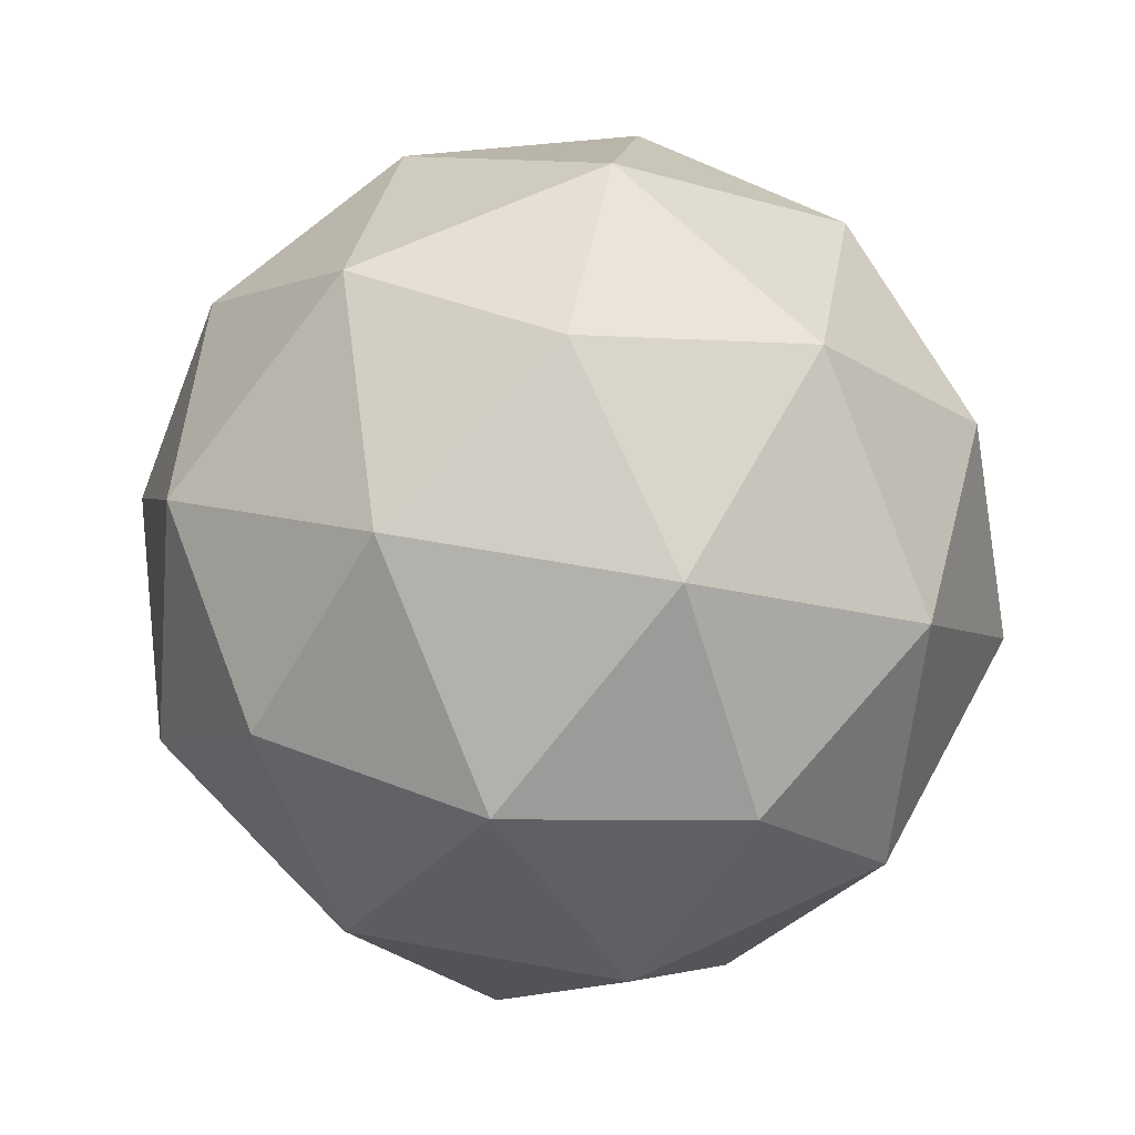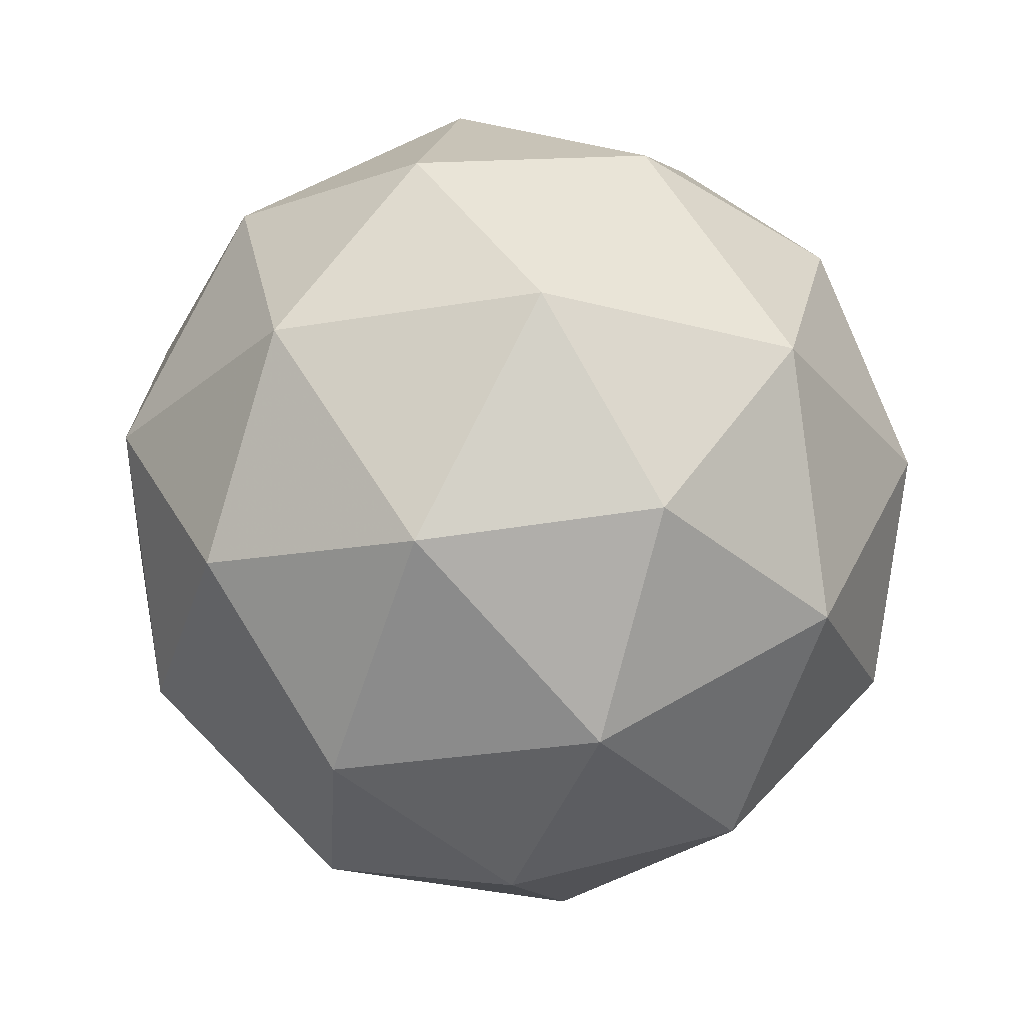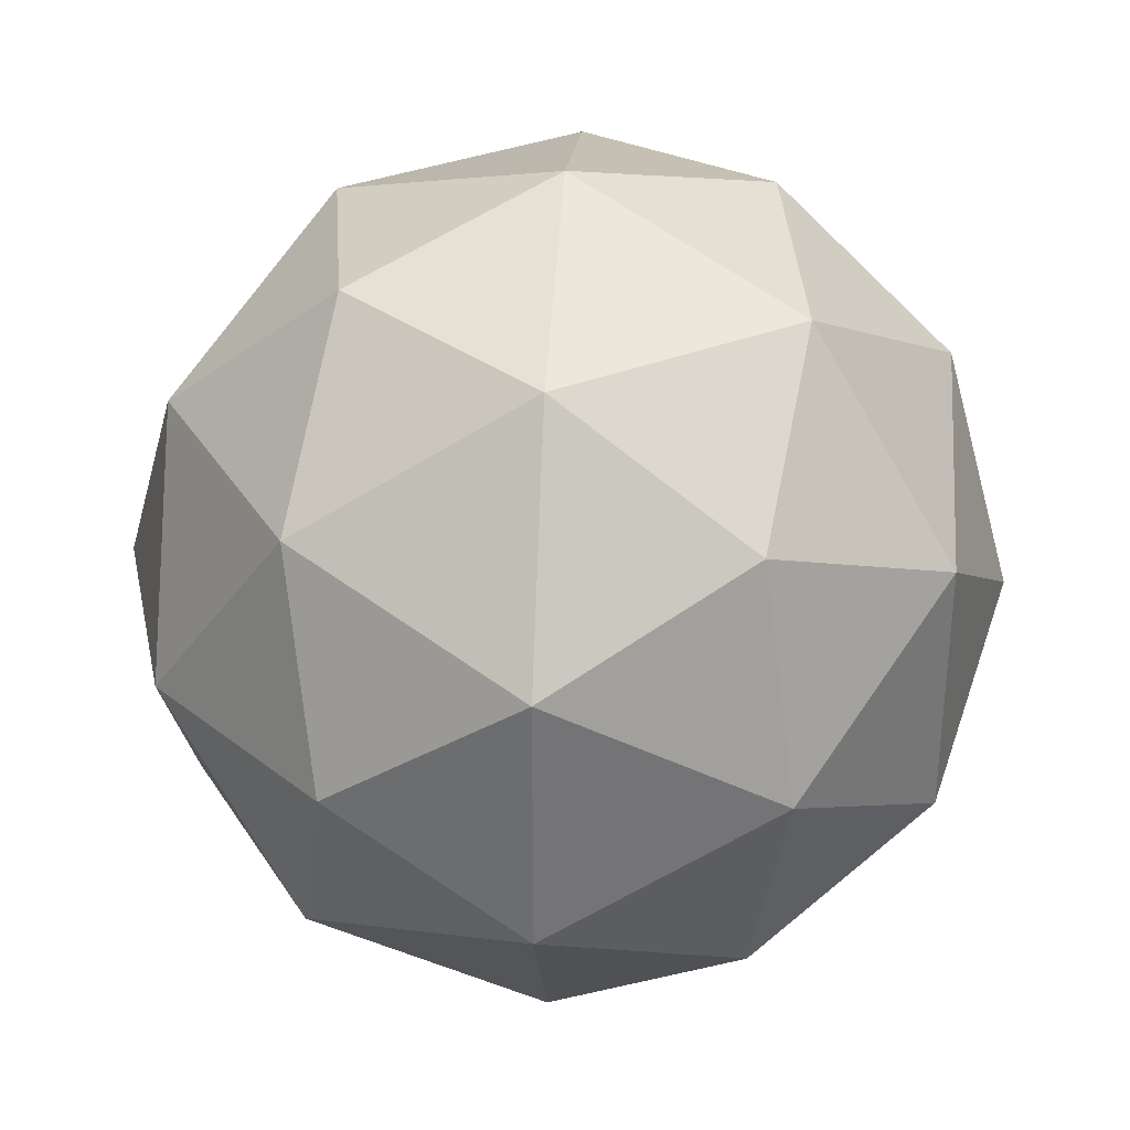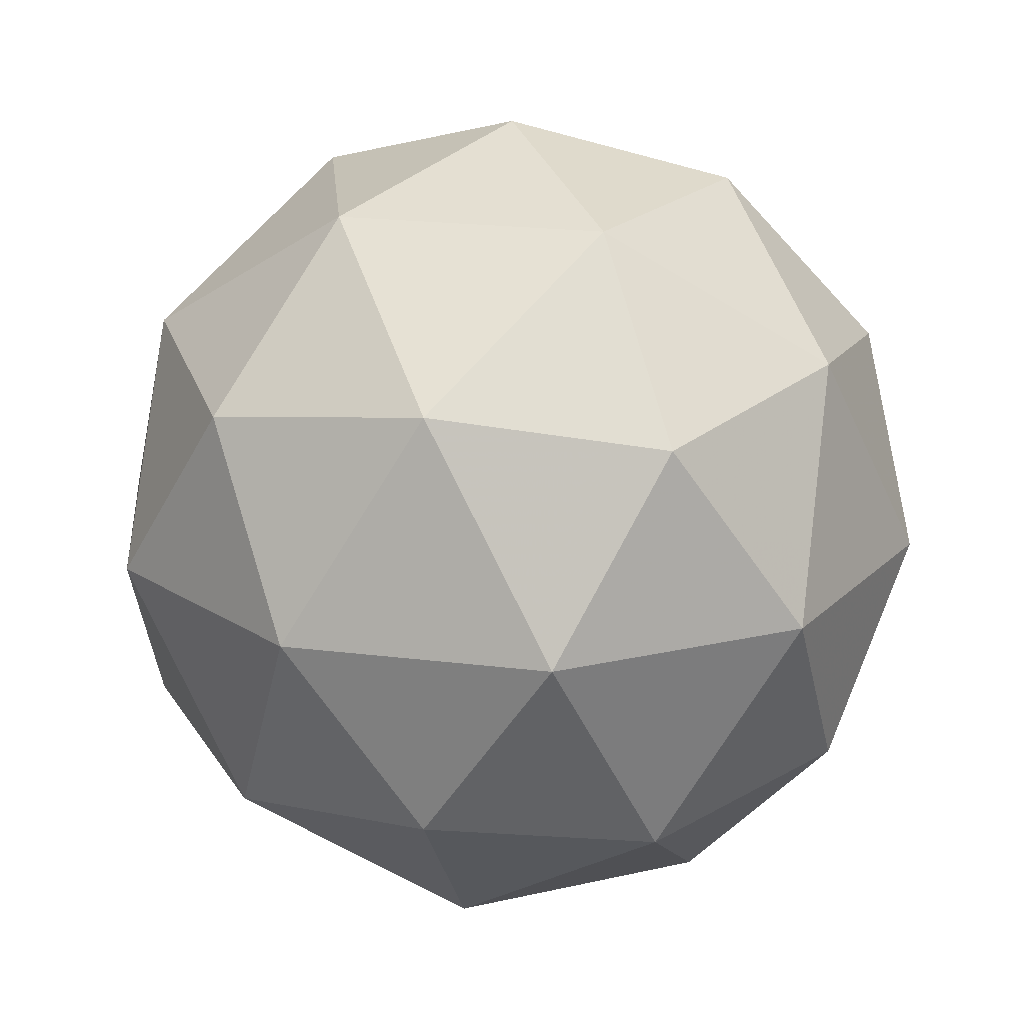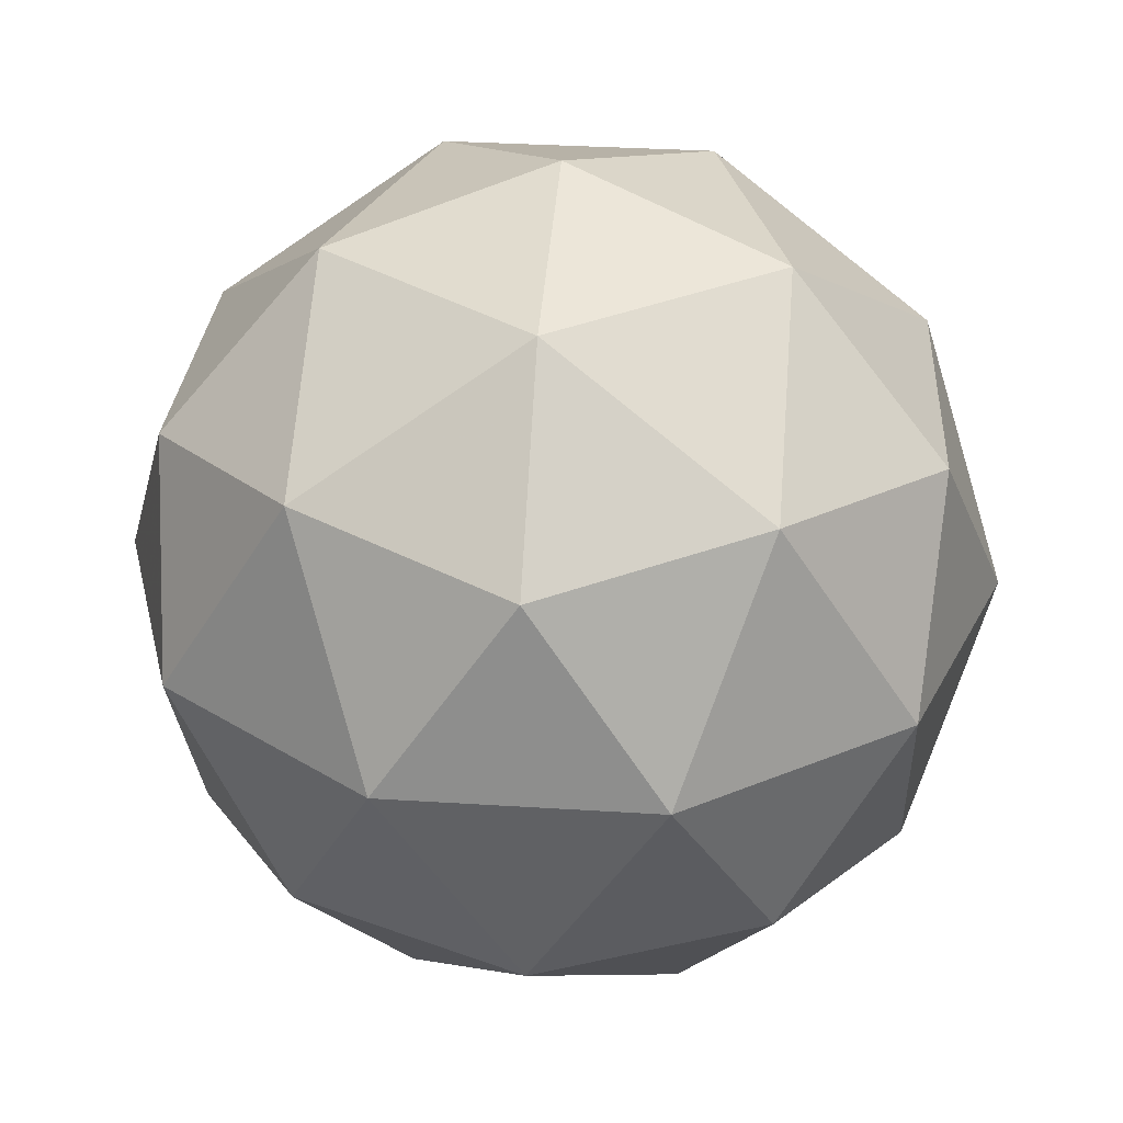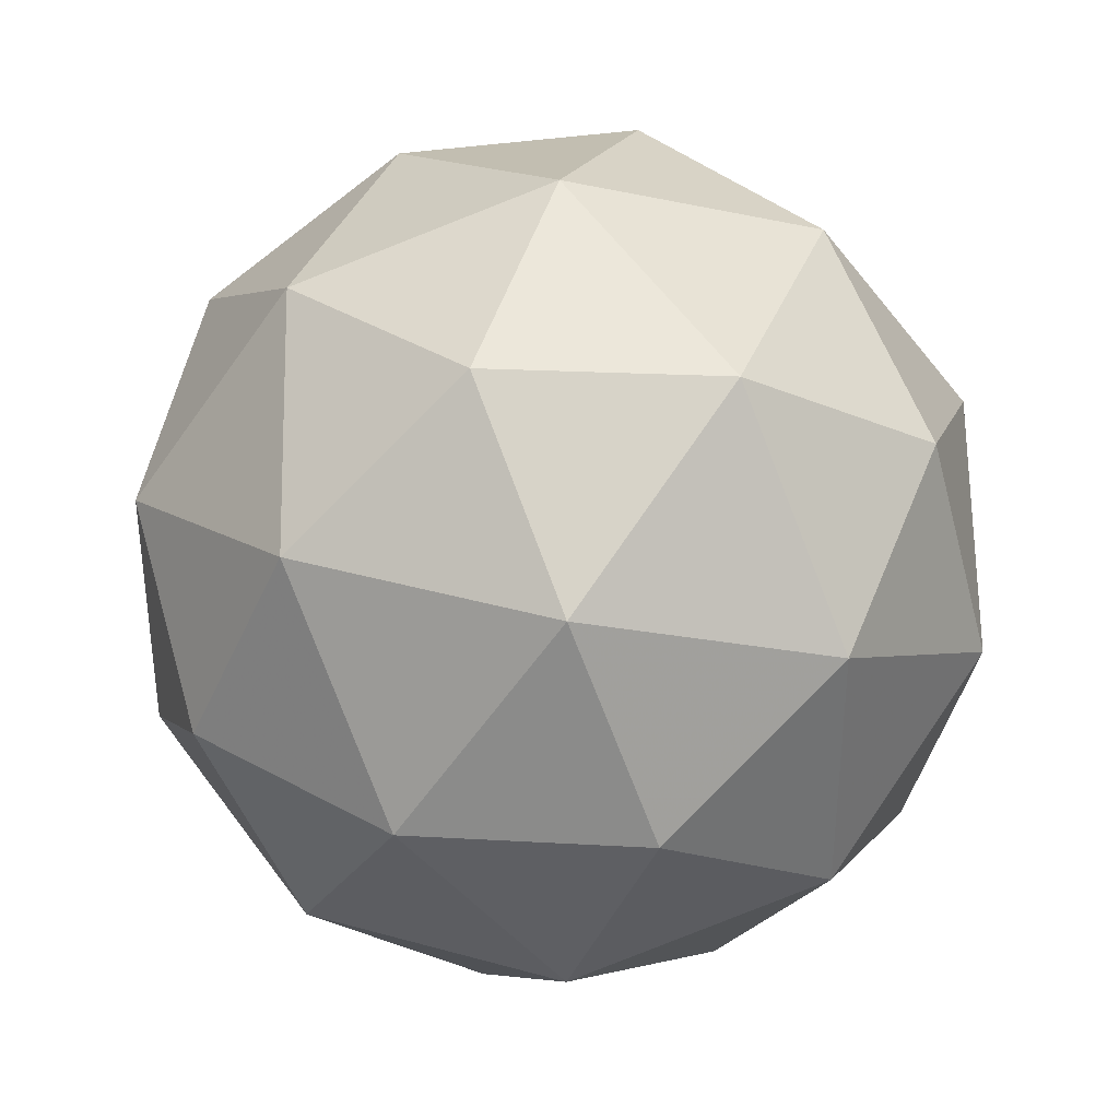
<metadata>
{"format":"obj","ext":"obj","renderer":"f3d","projection":"perspective","resolution":1024,"background":"white","views":[{"elev":62.6,"azim":-79.6,"up":"+Y"},{"elev":-28.9,"azim":-39.7,"up":"+Y"},{"elev":34.2,"azim":-149.5,"up":"+Z"},{"elev":20.4,"azim":139.0,"up":"+Y"},{"elev":31.6,"azim":95.2,"up":"+Y"},{"elev":37.0,"azim":-11.8,"up":"+Z"}]}
</metadata>
<code>
g SMDVL-i1-g82-s81
v -6122 -3337 2834
v -6033 -3305 2898
v -6156 -3305 2939
v -5970 -3221 2944
v -5943 -3237 2834
v -6232 -3305 2834
v -6156 -3305 2729
v -6033 -3305 2769
v -5922 -3127 2898
v -6180 -3221 3012
v -6067 -3237 3003
v -6122 -3127 3044
v -6310 -3221 2834
v -6267 -3237 2939
v -6322 -3127 2898
v -6180 -3221 2655
v -6267 -3237 2729
v -6245 -3127 2664
v -5970 -3221 2723
v -6067 -3237 2664
v -5999 -3127 2664
v -5999 -3127 3003
v -6245 -3127 3003
v -6322 -3127 2769
v -6122 -3127 2624
v -5922 -3127 2769
v -6064 -3033 3012
v -5977 -3016 2939
v -6088 -2948 2939
v -6274 -3033 2944
v -6177 -3016 3003
v -6211 -2948 2898
v -6274 -3033 2723
v -6301 -3016 2834
v -6211 -2948 2769
v -6064 -3033 2655
v -6177 -3016 2664
v -6088 -2948 2729
v -5934 -3033 2834
v -5977 -3016 2729
v -6012 -2948 2834
v -6122 -2917 2834
f 1 2 3
f 4 2 5
f 1 3 6
f 1 6 7
f 1 7 8
f 4 5 9
f 10 11 12
f 13 14 15
f 16 17 18
f 19 20 21
f 4 9 22
f 10 12 23
f 13 15 24
f 16 18 25
f 19 21 26
f 27 28 29
f 30 31 32
f 33 34 35
f 36 37 38
f 39 40 41
f 41 38 42
f 41 40 38
f 40 36 38
f 38 35 42
f 38 37 35
f 37 33 35
f 35 32 42
f 35 34 32
f 34 30 32
f 32 29 42
f 32 31 29
f 31 27 29
f 29 41 42
f 29 28 41
f 28 39 41
f 26 40 39
f 26 21 40
f 21 36 40
f 25 37 36
f 25 18 37
f 18 33 37
f 24 34 33
f 24 15 34
f 15 30 34
f 23 31 30
f 23 12 31
f 12 27 31
f 22 28 27
f 22 9 28
f 9 39 28
f 21 25 36
f 21 20 25
f 20 16 25
f 18 24 33
f 18 17 24
f 17 13 24
f 15 23 30
f 15 14 23
f 14 10 23
f 12 22 27
f 12 11 22
f 11 4 22
f 9 26 39
f 9 5 26
f 5 19 26
f 8 20 19
f 8 7 20
f 7 16 20
f 7 17 16
f 7 6 17
f 6 13 17
f 6 14 13
f 6 3 14
f 3 10 14
f 5 8 19
f 5 2 8
f 2 1 8
f 3 11 10
f 3 2 11
f 2 4 11
f 2 4 11

</code>
